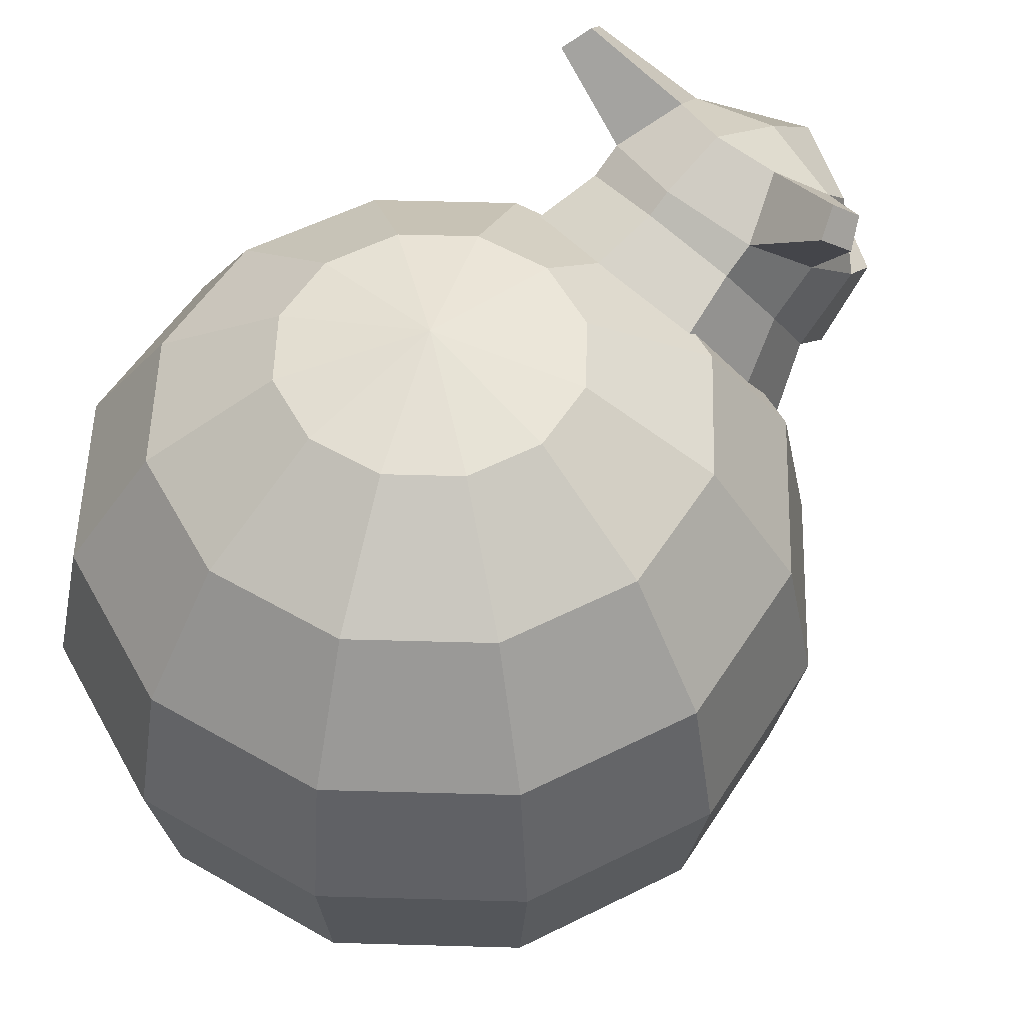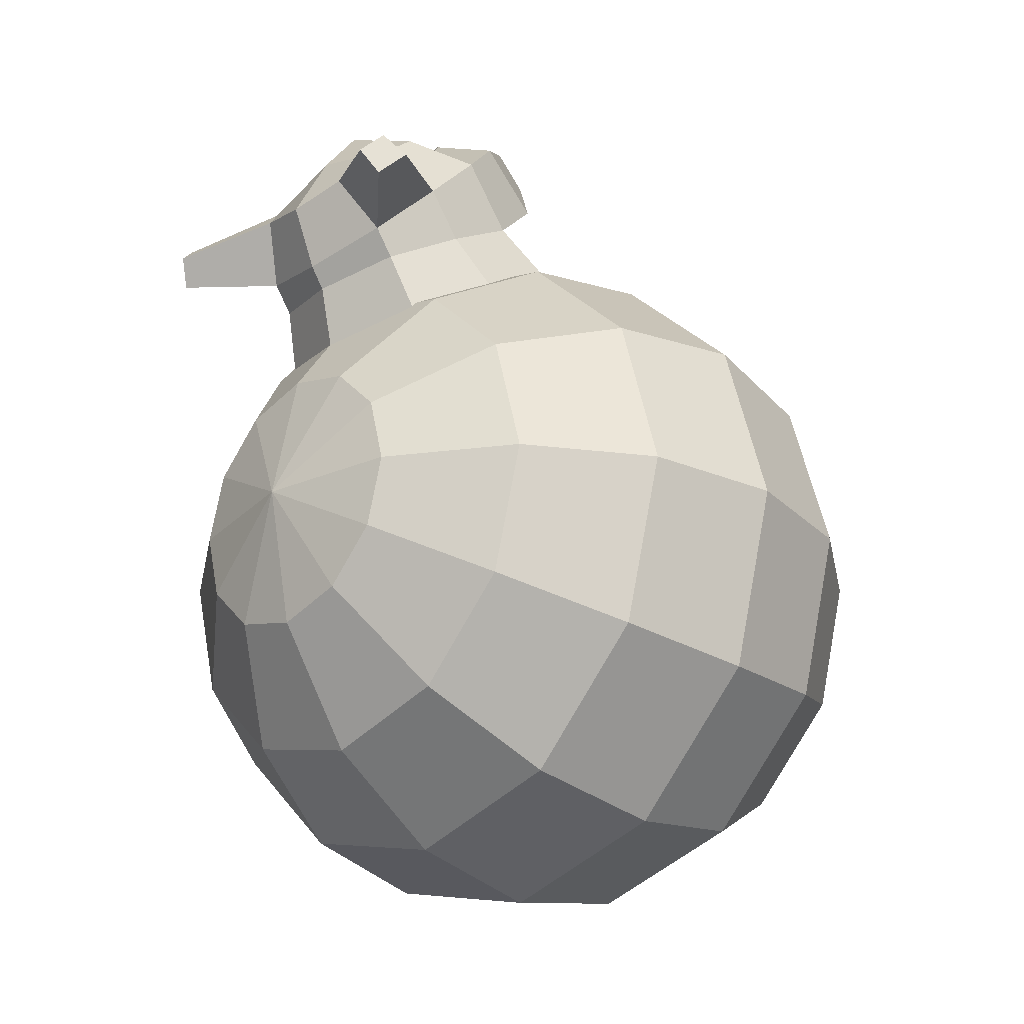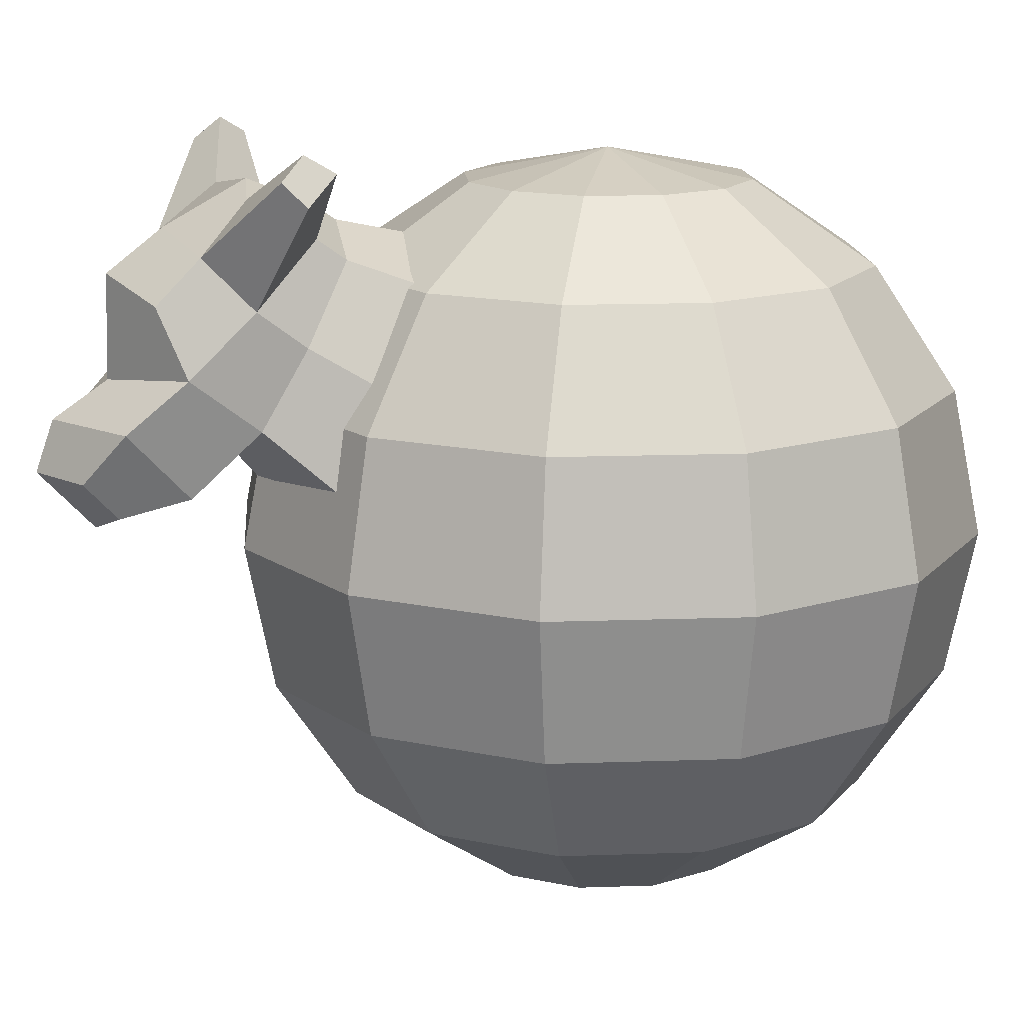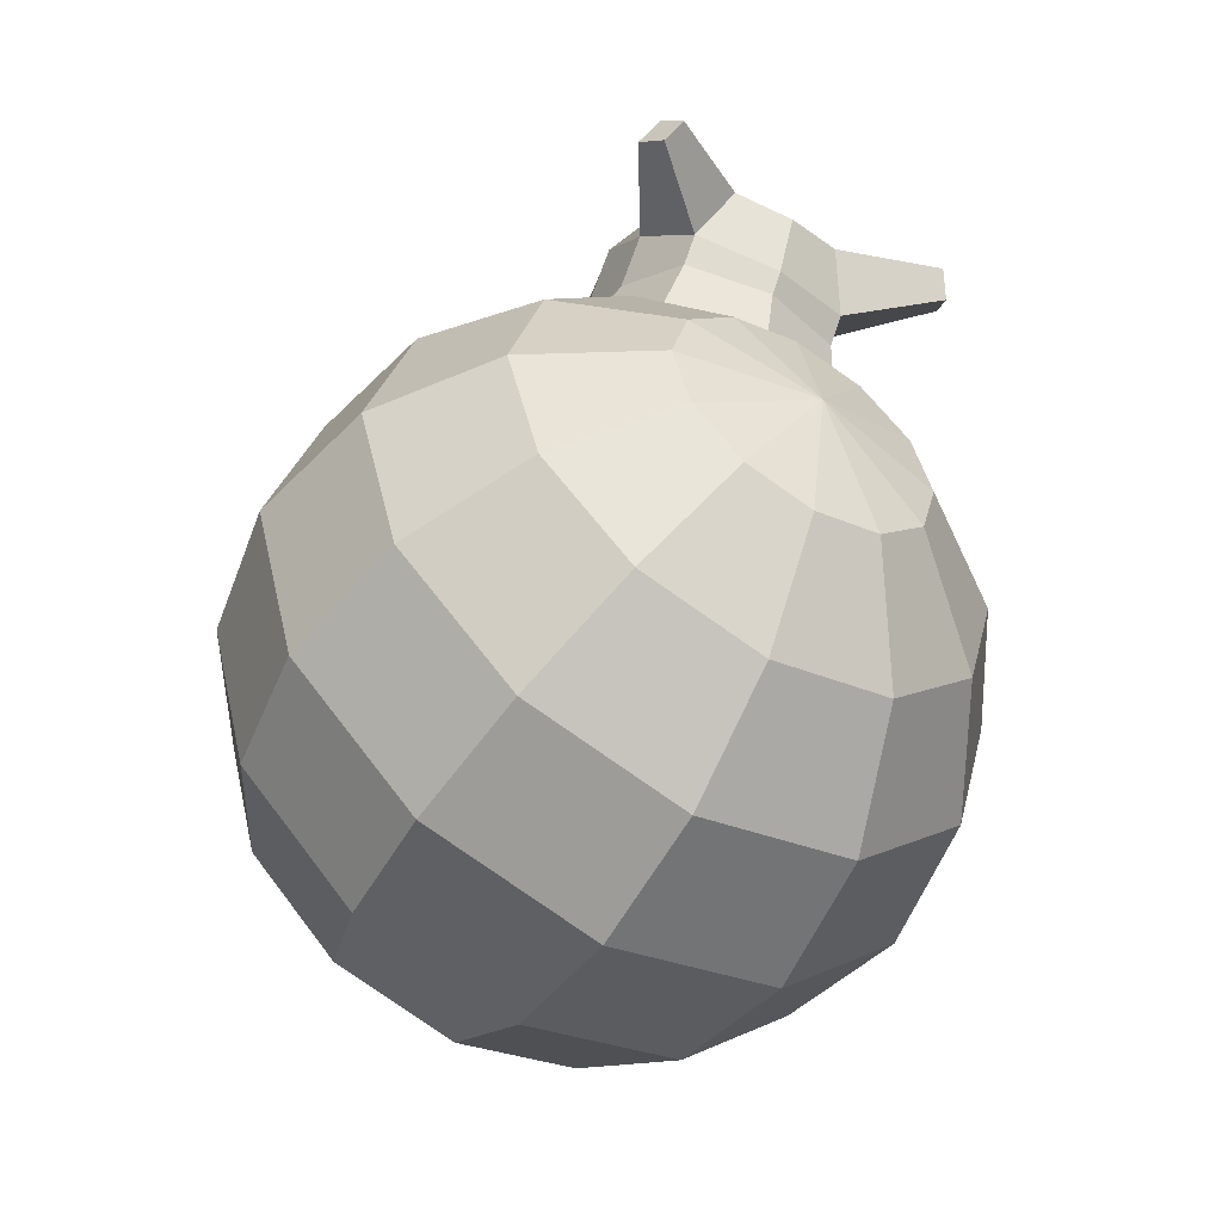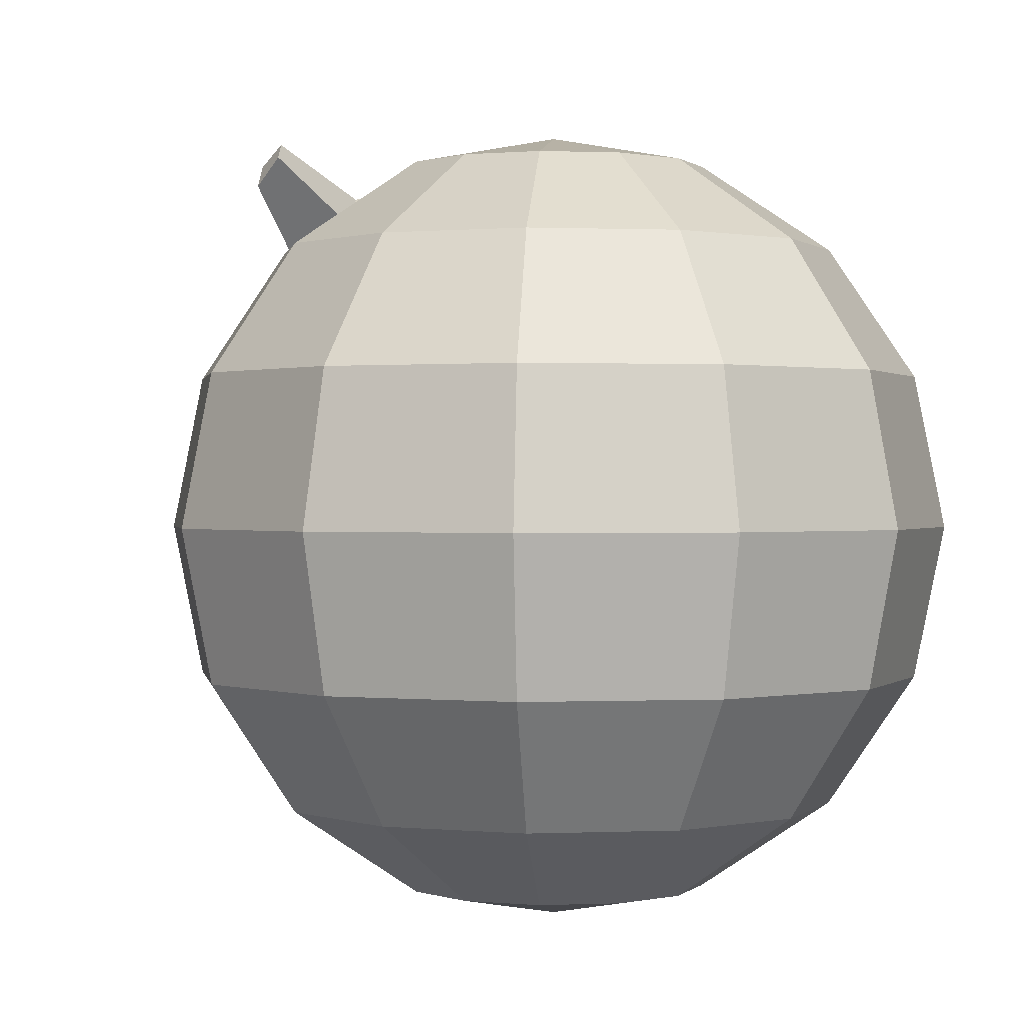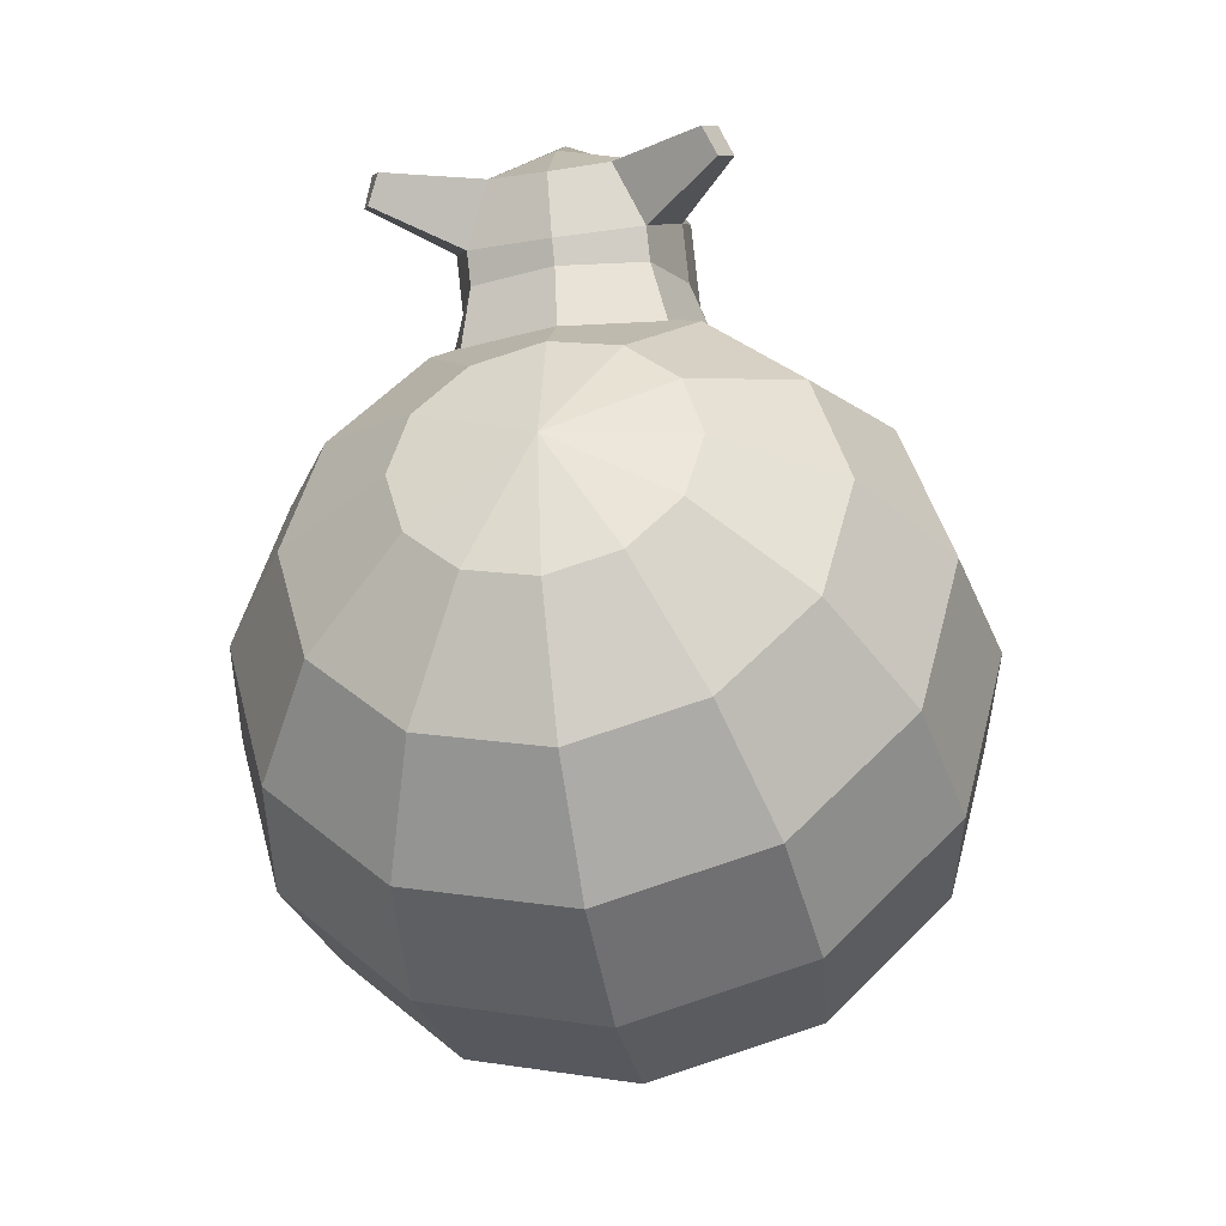
<metadata>
{"format":"obj","ext":"obj","renderer":"f3d","projection":"perspective","resolution":1024,"background":"white","views":[{"elev":53.6,"azim":-133.3,"up":"+Y"},{"elev":-25.8,"azim":-134.8,"up":"+Z"},{"elev":14.7,"azim":70.6,"up":"+Y"},{"elev":-54.0,"azim":148.2,"up":"+Z"},{"elev":0.6,"azim":156.0,"up":"+Y"},{"elev":-40.9,"azim":-169.5,"up":"+Z"}]}
</metadata>
<code>
g default
v 0.3314 -0.9239 -0.1913
v 0.1913 -0.9239 -0.3314
v 0 -0.9239 -0.3827
v -0.1913 -0.9239 -0.3314
v -0.3314 -0.9239 -0.1913
v -0.3827 -0.9239 0
v -0.3314 -0.9239 0.1913
v -0.1913 -0.9239 0.3314
v 0 -0.9239 0.3827
v 0.1913 -0.9239 0.3314
v 0.3314 -0.9239 0.1913
v 0.3827 -0.9239 0
v 0.6124 -0.7071 -0.3536
v 0.3536 -0.7071 -0.6124
v 0 -0.7071 -0.7071
v -0.3536 -0.7071 -0.6124
v -0.6124 -0.7071 -0.3536
v -0.7071 -0.7071 0
v -0.6124 -0.7071 0.3536
v -0.3536 -0.7071 0.6124
v 0 -0.7071 0.7071
v 0.3536 -0.7071 0.6124
v 0.6124 -0.7071 0.3536
v 0.7071 -0.7071 0
v 0.8001 -0.3827 -0.4619
v 0.4619 -0.3827 -0.8001
v 0 -0.3827 -0.9239
v -0.4619 -0.3827 -0.8001
v -0.8001 -0.3827 -0.4619
v -0.9239 -0.3827 0
v -0.8001 -0.3827 0.4619
v -0.4619 -0.3827 0.8001
v 0 -0.3827 0.9239
v 0.4619 -0.3827 0.8001
v 0.8001 -0.3827 0.4619
v 0.9239 -0.3827 0
v 0.866 0 -0.5
v 0.5 0 -0.866
v 0 0 -1
v -0.5 0 -0.866
v -0.866 0 -0.5
v -1 0 0
v -0.866 0 0.5
v -0.5 0 0.866
v 0 0 1
v 0.5 0 0.866
v 0.866 0 0.5
v 1 0 0
v 0.8001 0.3827 -0.4619
v 0.4619 0.3827 -0.8001
v 0 0.3827 -0.9239
v -0.4619 0.3827 -0.8001
v -0.8001 0.3827 -0.4619
v -0.9239 0.3827 0
v -0.8001 0.3827 0.4619
v -0.4619 0.3827 0.8001
v 0 0.3827 0.9239
v 0.4619 0.3827 0.8001
v 0.8001 0.3827 0.4619
v 0.9239 0.3827 0
v 0.6124 0.7071 -0.3536
v 0.3536 0.7071 -0.6124
v 0 0.7071 -0.7071
v -0.3536 0.7071 -0.6124
v -0.6124 0.7071 -0.3536
v -0.7071 0.7071 0
v -0.6124 0.7071 0.3536
v -0.3536 0.7071 0.6124
v 0 0.7071 0.7071
v 0.3536 0.7071 0.6124
v 0.6124 0.7071 0.3536
v 0.7071 0.7071 0
v 0.3314 0.9239 -0.1913
v 0.1913 0.9239 -0.3314
v 0 0.9239 -0.3827
v -0.1913 0.9239 -0.3314
v -0.3314 0.9239 -0.1913
v -0.3827 0.9239 0
v -0.3314 0.9239 0.1913
v -0.1913 0.9239 0.3314
v 0 0.9239 0.3827
v 0.1913 0.9239 0.3314
v 0.3314 0.9239 0.1913
v 0.3827 0.9239 0
v 0 -1 0
v 0 1 0
v -0.3051 0.3774 1.022
v -0 0.2961 1.048
v 0.3051 0.3774 1.022
v -0.3051 0.5169 1.201
v 0 0.4719 1.341
v 0.3051 0.5169 1.201
v -0.2044 0.686 1.257
v 0 0.7404 1.334
v 0.2044 0.686 1.257
v -0.2351 0.8053 1.148
v 0 0.849 1.188
v 0.2351 0.8053 1.148
v -0.1626 0.9313 1.012
v 0 0.9617 0.9722
v 0.1626 0.9313 1.012
v -0.2351 0.8362 0.8561
v 0 0.8879 0.8001
v 0.2351 0.8362 0.8561
v -0.2351 0.7801 0.7794
v 0 0.8454 0.7401
v 0.2351 0.7801 0.7794
v -0.3051 0.5788 0.9007
v 0.3051 0.5788 0.9007
v 0.3051 0.6765 1.029
v -0.3051 0.6765 1.029
v -0.2464 0.2074 1.189
v 0 0.126 1.248
v 0 0.3799 1.483
v -0.2464 0.38 1.349
v 0.2464 0.2074 1.189
v 0.2464 0.38 1.349
v -0.1523 0.1469 1.353
v 0 0.09083 1.384
v 0 0.2474 1.529
v -0.1523 0.2417 1.441
v 0.1523 0.1469 1.353
v 0.1523 0.2417 1.441
v -0.2802 0.7003 0.5659
v 0 0.7931 0.51
v -0 0.4613 0.7099
v -0.3767 0.4628 0.709
v 0.2802 0.7003 0.5659
v 0.3767 0.4628 0.709
v -0 0.1309 0.909
v -0.3736 0.2254 0.8521
v 0.3736 0.2254 0.8521
v 0.4507 1.024 0.862
v 0.4834 0.9494 0.9425
v 0.4169 1.068 0.9345
v 0.4507 1.01 0.9981
v -0.4507 1.024 0.862
v -0.4834 0.9494 0.9425
v -0.4507 1.01 0.9981
v -0.4169 1.068 0.9345
g pSphere2
f 1 2 14 13
f 2 3 15 14
f 3 4 16 15
f 4 5 17 16
f 5 6 18 17
f 6 7 19 18
f 7 8 20 19
f 8 9 21 20
f 9 10 22 21
f 10 11 23 22
f 11 12 24 23
f 12 1 13 24
f 13 14 26 25
f 14 15 27 26
f 15 16 28 27
f 16 17 29 28
f 17 18 30 29
f 18 19 31 30
f 19 20 32 31
f 20 21 33 32
f 21 22 34 33
f 22 23 35 34
f 23 24 36 35
f 24 13 25 36
f 25 26 38 37
f 26 27 39 38
f 27 28 40 39
f 28 29 41 40
f 29 30 42 41
f 30 31 43 42
f 31 32 44 43
f 32 33 45 44
f 33 34 46 45
f 34 35 47 46
f 35 36 48 47
f 36 25 37 48
f 37 38 50 49
f 38 39 51 50
f 39 40 52 51
f 40 41 53 52
f 41 42 54 53
f 42 43 55 54
f 43 44 56 55
f 44 45 57 56
f 45 46 58 57
f 46 47 59 58
f 47 48 60 59
f 48 37 49 60
f 49 50 62 61
f 50 51 63 62
f 51 52 64 63
f 52 53 65 64
f 53 54 66 65
f 54 55 67 66
f 55 56 68 67
f 56 57 69 68
f 57 58 70 69
f 58 59 71 70
f 59 60 72 71
f 60 49 61 72
f 61 62 74 73
f 62 63 75 74
f 63 64 76 75
f 64 65 77 76
f 65 66 78 77
f 66 67 79 78
f 67 68 80 79
f 68 69 81 80
f 69 70 82 81
f 70 71 83 82
f 71 72 84 83
f 72 61 73 84
f 2 1 85
f 3 2 85
f 4 3 85
f 5 4 85
f 6 5 85
f 7 6 85
f 8 7 85
f 9 8 85
f 10 9 85
f 11 10 85
f 12 11 85
f 1 12 85
f 73 74 86
f 74 75 86
f 75 76 86
f 76 77 86
f 77 78 86
f 78 79 86
f 79 80 86
f 80 81 86
f 81 82 86
f 82 83 86
f 83 84 86
f 84 73 86
f 118 119 120 121
f 119 122 123 120
f 90 91 94 93
f 91 92 95 94
f 93 94 97 96
f 94 95 98 97
f 96 97 100 99
f 97 98 101 100
f 99 100 103 102
f 100 101 104 103
f 102 103 106 105
f 103 104 107 106
f 124 125 126 127
f 125 128 129 126
f 127 126 130 131
f 126 129 132 130
f 109 107 104 110
f 89 109 110 92
f 134 133 135 136
f 92 110 98 95
f 105 108 111 102
f 108 87 90 111
f 137 138 139 140
f 111 90 93 96
f 87 88 113 112
f 91 90 115 114
f 90 87 112 115
f 88 89 116 113
f 89 92 117 116
f 92 91 114 117
f 112 113 119 118
f 114 115 121 120
f 115 112 118 121
f 113 116 122 119
f 116 117 123 122
f 117 114 120 123
f 105 106 125 124
f 108 105 124 127
f 106 107 128 125
f 107 109 129 128
f 88 87 131 130
f 87 108 127 131
f 109 89 132 129
f 89 88 130 132
f 110 104 133 134
f 104 101 135 133
f 101 98 136 135
f 98 110 134 136
f 102 111 138 137
f 111 96 139 138
f 96 99 140 139
f 99 102 137 140

</code>
